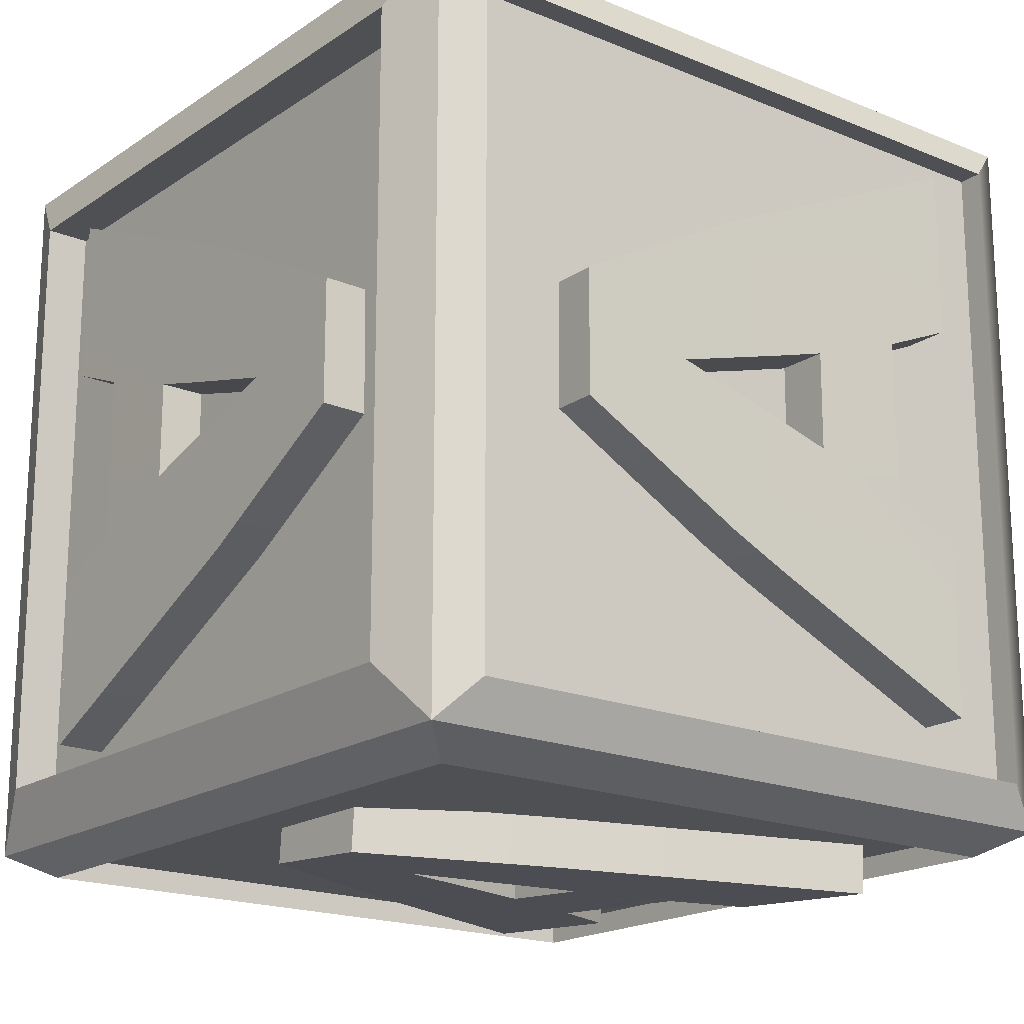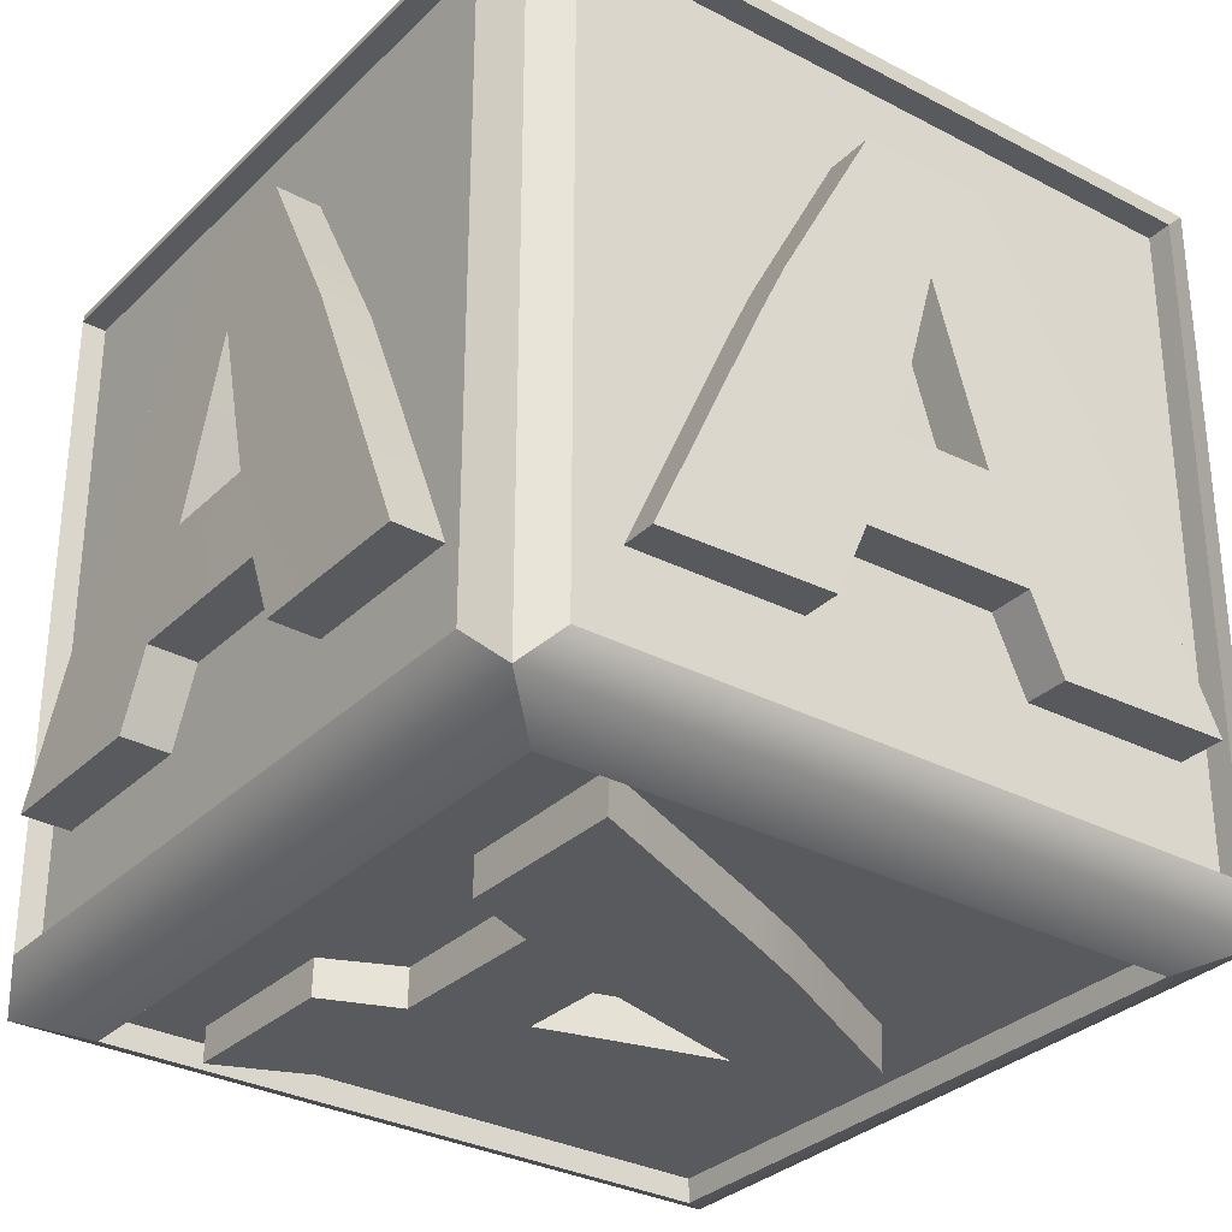
<metadata>
{"format":"obj","ext":"obj","renderer":"f3d","projection":"perspective","resolution":1024,"background":"white","views":[{"elev":-18.6,"azim":-128.3,"up":"+Z"},{"elev":-31.4,"azim":-36.7,"up":"+Y"}]}
</metadata>
<code>
o pPlane6_Untitled.012
v -0.293 -0.462 -0.3543
v -0.2213 -0.4634 -0.3221
v 0.06548 -0.4689 -0.1914
v -0.2927 -0.4627 -0.2826
v 0.1372 -0.4703 -0.1528
v -0.2925 -0.4633 -0.2108
v -0.07716 -0.468 -0.05771
v 0.06608 -0.4703 -0.03593
v 0.2089 -0.4718 -0.1142
v -0.2922 -0.464 -0.1391
v -0.2011 -0.4661 -0.1004
v 0.2094 -0.4729 0.002364
v 0.2806 -0.4732 -0.07565
v -0.005502 -0.4693 -0.0371
v 0.2808 -0.4736 -0.03679
v -0.2007 -0.4671 0.003993
v -0.07692 -0.4686 0.003504
v 0.1378 -0.4718 0.002649
v 0.2809 -0.4739 0.002079
v -0.2003 -0.4681 0.1084
v -0.07668 -0.4691 0.06471
v -0.005191 -0.47 0.04354
v 0.06638 -0.4711 0.0418
v 0.2811 -0.4743 0.04094
v -0.2911 -0.4667 0.1478
v 0.06698 -0.4725 0.1973
v 0.2812 -0.4747 0.07981
v -0.2908 -0.4674 0.2196
v 0.2098 -0.4739 0.119
v -0.2905 -0.468 0.2913
v -0.0761 -0.4705 0.2151
v -0.2903 -0.4687 0.363
v -0.004465 -0.4718 0.2318
v -0.2919 -0.4018 -0.3537
v -0.2202 -0.4032 -0.3215
v -0.2916 -0.4025 -0.2819
v 0.06659 -0.4087 -0.1908
v 0.1383 -0.4101 -0.1522
v -0.2914 -0.4031 -0.2102
v 0.21 -0.4116 -0.1136
v -0.2911 -0.4038 -0.1385
v 0.2818 -0.413 -0.07503
v -0.2 -0.406 -0.09977
v 0.2819 -0.4134 -0.03617
v -0.1996 -0.4069 0.004614
v 0.2821 -0.4138 0.002699
v -0.1992 -0.4079 0.109
v 0.2822 -0.4141 0.04156
v -0.29 -0.4065 0.1484
v 0.2824 -0.4145 0.08043
v -0.2897 -0.4072 0.2202
v 0.2109 -0.4138 0.1196
v -0.2894 -0.4078 0.2919
v 0.06809 -0.4123 0.1979
v -0.2891 -0.4085 0.3636
v -0.003351 -0.4116 0.2324
v -0.07716 -0.4096 -0.05771
v -0.07692 -0.4101 0.003504
v -0.005502 -0.4108 -0.0371
v 0.1378 -0.4134 0.002649
v -0.07668 -0.4107 0.06471
v -0.005191 -0.4116 0.04354
f 1 2 3 4
f 4 3 7 6
f 5 9 3
f 6 7 11 10
f 3 8 7
f 3 9 12
f 9 13 12
f 8 14 7
f 3 12 8
f 12 13 15
f 11 7 17 16
f 14 8 18
f 8 12 18
f 12 15 19
f 16 17 21 20
f 18 23 22
f 18 12 23
f 12 19 24
f 22 23 21
f 23 12 26 21
f 12 24 27
f 25 20 21 28
f 26 12 29
f 12 27 29
f 28 21 31 30
f 21 26 31
f 30 31 33 32
f 31 26 33
f 2 1 34 35
f 1 4 36 34
f 3 2 35 37
f 5 3 37 38
f 4 6 39 36
f 9 5 38 40
f 6 10 41 39
f 13 9 40 42
f 10 11 43 41
f 15 13 42 44
f 11 16 45 43
f 19 15 44 46
f 16 20 47 45
f 24 19 46 48
f 20 25 49 47
f 27 24 48 50
f 25 28 51 49
f 29 27 50 52
f 28 30 53 51
f 26 29 52 54
f 30 32 55 53
f 32 33 56 55
f 33 26 54 56
f 17 7 57 58
f 7 14 59 57
f 14 18 60 59
f 21 17 58 61
f 18 22 62 60
f 22 21 61 62
o pPlane5_Untitled.009
v 0.2723 0.5451 -0.3588
v 0.2013 0.5447 -0.3252
v -0.08281 0.5428 -0.1886
v 0.2735 0.5443 -0.2871
v -0.1537 0.5423 -0.1485
v 0.2747 0.5435 -0.2153
v 0.06252 0.5415 -0.05784
v -0.08025 0.5411 -0.03315
v -0.2247 0.5418 -0.1085
v 0.2759 0.5427 -0.1436
v 0.1856 0.5426 -0.103
v -0.2228 0.5405 0.008066
v -0.2956 0.5413 -0.06848
v -0.008705 0.5412 -0.03578
v -0.295 0.5409 -0.02962
v 0.1873 0.5414 0.00133
v 0.06353 0.5408 0.00336
v -0.1512 0.5406 0.00689
v -0.2943 0.5404 0.009243
v 0.1891 0.5403 0.1057
v 0.06453 0.5402 0.06456
v -0.00738 0.5403 0.04485
v -0.07898 0.5402 0.04457
v -0.2937 0.54 0.0481
v 0.2806 0.5395 0.1433
v -0.07642 0.5385 0.2
v -0.2931 0.5395 0.08696
v 0.2818 0.5387 0.215
v -0.2208 0.5392 0.1246
v 0.283 0.5379 0.2867
v 0.06701 0.5385 0.215
v 0.2841 0.5371 0.3584
v -0.004286 0.5382 0.2331
v 0.2722 0.4849 -0.3594
v 0.2012 0.4845 -0.3258
v 0.2734 0.4841 -0.2877
v -0.08296 0.4827 -0.1892
v -0.1539 0.4821 -0.1492
v 0.2746 0.4833 -0.2159
v -0.2248 0.4816 -0.1091
v 0.2757 0.4825 -0.1442
v -0.2958 0.4811 -0.06908
v 0.1855 0.4824 -0.1036
v -0.2951 0.4807 -0.03022
v 0.1872 0.4812 0.000722
v -0.2945 0.4802 0.008635
v 0.1889 0.4801 0.1051
v -0.2938 0.4798 0.0475
v 0.2805 0.4793 0.1427
v -0.2932 0.4794 0.08635
v 0.2816 0.4785 0.2144
v -0.221 0.479 0.124
v 0.2828 0.4777 0.2861
v -0.07657 0.4783 0.1994
v 0.284 0.4769 0.3578
v -0.004433 0.478 0.2325
v 0.06252 0.4761 -0.05784
v 0.06353 0.4754 0.00336
v -0.008705 0.4758 -0.03578
v -0.1512 0.4752 0.00689
v 0.06453 0.4748 0.06456
v -0.00738 0.4749 0.04485
f 63 64 65 66
f 66 65 69 68
f 67 71 65
f 68 69 73 72
f 65 70 69
f 65 71 74
f 71 75 74
f 70 76 69
f 65 74 70
f 74 75 77
f 73 69 79 78
f 76 70 80
f 70 74 80
f 74 77 81
f 78 79 83 82
f 80 85 84
f 80 74 85
f 74 81 86
f 84 85 83
f 85 74 88 83
f 74 86 89
f 87 82 83 90
f 88 74 91
f 74 89 91
f 90 83 93 92
f 83 88 93
f 92 93 95 94
f 93 88 95
f 64 63 96 97
f 63 66 98 96
f 65 64 97 99
f 67 65 99 100
f 66 68 101 98
f 71 67 100 102
f 68 72 103 101
f 75 71 102 104
f 72 73 105 103
f 77 75 104 106
f 73 78 107 105
f 81 77 106 108
f 78 82 109 107
f 86 81 108 110
f 82 87 111 109
f 89 86 110 112
f 87 90 113 111
f 91 89 112 114
f 90 92 115 113
f 88 91 114 116
f 92 94 117 115
f 94 95 118 117
f 95 88 116 118
f 79 69 119 120
f 69 76 121 119
f 76 80 122 121
f 83 79 120 123
f 80 84 124 122
f 84 83 123 124
o pPlane4_Untitled.013
v -0.3501 -0.2384 -0.5477
v -0.3177 -0.1668 -0.5447
v -0.1863 0.1195 -0.5326
v -0.2785 -0.2384 -0.5433
v -0.1475 0.191 -0.5292
v -0.2069 -0.2384 -0.5388
v -0.05333 -0.0237 -0.5262
v -0.03112 0.1194 -0.5229
v -0.1088 0.2626 -0.5258
v -0.1353 -0.2384 -0.5343
v -0.09631 -0.1475 -0.531
v 0.007583 0.2626 -0.5185
v -0.07005 0.3342 -0.5224
v -0.03252 0.04787 -0.524
v -0.03125 0.3342 -0.52
v 0.007875 -0.1475 -0.5245
v 0.007769 -0.02371 -0.5224
v 0.007629 0.191 -0.5195
v 0.007536 0.3342 -0.5175
v 0.1121 -0.1475 -0.518
v 0.06886 -0.02372 -0.5186
v 0.04797 0.04786 -0.5189
v 0.04647 0.1194 -0.5181
v 0.04633 0.3342 -0.5151
v 0.1511 -0.2385 -0.5164
v 0.2016 0.1194 -0.5084
v 0.08512 0.3341 -0.5127
v 0.2227 -0.2385 -0.5119
v 0.124 0.2626 -0.5113
v 0.2943 -0.2385 -0.5075
v 0.219 -0.02375 -0.5092
v 0.3659 -0.2385 -0.503
v 0.2359 0.04782 -0.5072
v -0.3538 -0.239 -0.4877
v -0.3214 -0.1674 -0.4847
v -0.2822 -0.239 -0.4832
v -0.19 0.1189 -0.4725
v -0.1512 0.1904 -0.4691
v -0.2106 -0.239 -0.4787
v -0.1125 0.262 -0.4657
v -0.139 -0.239 -0.4742
v -0.07374 0.3336 -0.4623
v -0.1 -0.1481 -0.471
v -0.03495 0.3336 -0.4599
v 0.004184 -0.1481 -0.4645
v 0.003845 0.3335 -0.4575
v 0.1084 -0.1482 -0.458
v 0.04264 0.3335 -0.4551
v 0.1474 -0.2391 -0.4563
v 0.08143 0.3335 -0.4526
v 0.219 -0.2391 -0.4519
v 0.1203 0.262 -0.4512
v 0.2906 -0.2391 -0.4474
v 0.1979 0.1188 -0.4483
v 0.3622 -0.2391 -0.4429
v 0.2322 0.04721 -0.4471
v -0.05333 -0.0237 -0.4532
v 0.007769 -0.02371 -0.4494
v -0.03252 0.04787 -0.451
v 0.007629 0.191 -0.4465
v 0.06886 -0.02372 -0.4456
v 0.04797 0.04786 -0.4459
f 125 126 127 128
f 128 127 131 130
f 129 133 127
f 130 131 135 134
f 127 132 131
f 127 133 136
f 133 137 136
f 132 138 131
f 127 136 132
f 136 137 139
f 135 131 141 140
f 138 132 142
f 132 136 142
f 136 139 143
f 140 141 145 144
f 142 147 146
f 142 136 147
f 136 143 148
f 146 147 145
f 147 136 150 145
f 136 148 151
f 149 144 145 152
f 150 136 153
f 136 151 153
f 152 145 155 154
f 145 150 155
f 154 155 157 156
f 155 150 157
f 126 125 158 159
f 125 128 160 158
f 127 126 159 161
f 129 127 161 162
f 128 130 163 160
f 133 129 162 164
f 130 134 165 163
f 137 133 164 166
f 134 135 167 165
f 139 137 166 168
f 135 140 169 167
f 143 139 168 170
f 140 144 171 169
f 148 143 170 172
f 144 149 173 171
f 151 148 172 174
f 149 152 175 173
f 153 151 174 176
f 152 154 177 175
f 150 153 176 178
f 154 156 179 177
f 156 157 180 179
f 157 150 178 180
f 141 131 181 182
f 131 138 183 181
f 138 142 184 183
f 145 141 182 185
f 142 146 186 184
f 146 145 185 186
o pPlane3_Untitled.011
v 0.375 -0.2359 0.515
v 0.3417 -0.1647 0.5153
v 0.2062 0.1199 0.5164
v 0.3033 -0.2368 0.5136
v 0.1664 0.191 0.5166
v 0.2316 -0.2377 0.5122
v 0.07491 -0.0249 0.5119
v 0.05075 0.118 0.5133
v 0.1266 0.2621 0.5167
v 0.1599 -0.2386 0.5108
v 0.1196 -0.1482 0.5116
v 0.01007 0.2606 0.5144
v 0.08687 0.3332 0.5169
v 0.05312 0.04641 0.5124
v 0.04801 0.3327 0.5161
v 0.01529 -0.1495 0.5095
v 0.01372 -0.02566 0.5107
v 0.01098 0.189 0.5135
v 0.009155 0.3322 0.5154
v -0.08907 -0.1508 0.5075
v -0.04748 -0.02643 0.5095
v -0.02751 0.0454 0.5109
v -0.02696 0.117 0.5118
v -0.0297 0.3317 0.5146
v -0.127 -0.2422 0.5051
v -0.1824 0.115 0.5088
v -0.06856 0.3312 0.5138
v -0.1987 -0.2431 0.5037
v -0.1065 0.2592 0.5121
v -0.2704 -0.244 0.5023
v -0.1979 -0.02831 0.5066
v -0.3421 -0.2448 0.5009
v -0.2157 0.04305 0.5072
v 0.3762 -0.2349 0.4548
v 0.3428 -0.1637 0.4551
v 0.3044 -0.2358 0.4534
v 0.2073 0.1209 0.4562
v 0.1675 0.192 0.4564
v 0.2327 -0.2367 0.452
v 0.1278 0.2631 0.4566
v 0.161 -0.2376 0.4506
v 0.08798 0.3342 0.4567
v 0.1208 -0.1472 0.4514
v 0.04912 0.3337 0.456
v 0.0164 -0.1485 0.4494
v 0.01027 0.3332 0.4552
v -0.08796 -0.1498 0.4473
v -0.02859 0.3327 0.4544
v -0.1259 -0.2412 0.445
v -0.06745 0.3322 0.4537
v -0.1976 -0.2421 0.4435
v -0.1054 0.2602 0.452
v -0.2693 -0.2429 0.4421
v -0.1813 0.1161 0.4486
v -0.341 -0.2438 0.4407
v -0.2146 0.04406 0.447
v 0.07491 -0.0249 0.4407
v 0.01372 -0.02566 0.4395
v 0.05312 0.04641 0.4412
v 0.01098 0.189 0.4422
v -0.04748 -0.02643 0.4383
v -0.02751 0.0454 0.4396
f 187 188 189 190
f 190 189 193 192
f 191 195 189
f 192 193 197 196
f 189 194 193
f 189 195 198
f 195 199 198
f 194 200 193
f 189 198 194
f 198 199 201
f 197 193 203 202
f 200 194 204
f 194 198 204
f 198 201 205
f 202 203 207 206
f 204 209 208
f 204 198 209
f 198 205 210
f 208 209 207
f 209 198 212 207
f 198 210 213
f 211 206 207 214
f 212 198 215
f 198 213 215
f 214 207 217 216
f 207 212 217
f 216 217 219 218
f 217 212 219
f 188 187 220 221
f 187 190 222 220
f 189 188 221 223
f 191 189 223 224
f 190 192 225 222
f 195 191 224 226
f 192 196 227 225
f 199 195 226 228
f 196 197 229 227
f 201 199 228 230
f 197 202 231 229
f 205 201 230 232
f 202 206 233 231
f 210 205 232 234
f 206 211 235 233
f 213 210 234 236
f 211 214 237 235
f 215 213 236 238
f 214 216 239 237
f 212 215 238 240
f 216 218 241 239
f 218 219 242 241
f 219 212 240 242
f 203 193 243 244
f 193 200 245 243
f 200 204 246 245
f 207 203 244 247
f 204 208 248 246
f 208 207 247 248
o pPlane2_Untitled.010
v 0.5325 -0.2399 -0.3527
v 0.5309 -0.1682 -0.3206
v 0.5245 0.1188 -0.1902
v 0.5319 -0.2395 -0.2809
v 0.5229 0.1906 -0.1517
v 0.5312 -0.2392 -0.2092
v 0.526 -0.02367 -0.05632
v 0.5232 0.1196 -0.03472
v 0.5212 0.2623 -0.1132
v 0.5306 -0.2388 -0.1375
v 0.5291 -0.1477 -0.09885
v 0.5203 0.2629 0.003396
v 0.5196 0.3341 -0.07471
v 0.5245 0.048 -0.03581
v 0.5193 0.3343 -0.03584
v 0.5282 -0.1472 0.005536
v 0.5255 -0.02336 0.004887
v 0.5216 0.1913 0.003769
v 0.519 0.3345 0.003024
v 0.5273 -0.1466 0.1099
v 0.525 -0.02305 0.0661
v 0.5239 0.04841 0.04484
v 0.5226 0.12 0.04301
v 0.5186 0.3347 0.04189
v 0.5282 -0.2373 0.1495
v 0.5213 0.1208 0.1985
v 0.5183 0.3349 0.08075
v 0.5276 -0.237 0.2212
v 0.5193 0.2635 0.12
v 0.527 -0.2366 0.2929
v 0.5237 -0.02229 0.2165
v 0.5264 -0.2362 0.3647
v 0.5223 0.04936 0.2331
v 0.4723 -0.2408 -0.3531
v 0.4707 -0.169 -0.321
v 0.4717 -0.2404 -0.2814
v 0.4643 0.1179 -0.1906
v 0.4627 0.1897 -0.1521
v 0.4711 -0.2401 -0.2096
v 0.4611 0.2614 -0.1136
v 0.4705 -0.2397 -0.1379
v 0.4594 0.3332 -0.07515
v 0.4689 -0.1486 -0.09929
v 0.4591 0.3334 -0.03628
v 0.468 -0.1481 0.005096
v 0.4588 0.3336 0.002584
v 0.4671 -0.1475 0.1095
v 0.4585 0.3338 0.04145
v 0.4681 -0.2382 0.149
v 0.4581 0.334 0.08031
v 0.4675 -0.2379 0.2208
v 0.4591 0.2626 0.1196
v 0.4669 -0.2375 0.2925
v 0.4611 0.1199 0.198
v 0.4663 -0.2371 0.3642
v 0.4621 0.04847 0.2326
v 0.4594 -0.02367 -0.05632
v 0.4589 -0.02336 0.004887
v 0.4579 0.048 -0.03581
v 0.4549 0.1913 0.003769
v 0.4583 -0.02305 0.0661
v 0.4572 0.04841 0.04484
f 249 250 251 252
f 252 251 255 254
f 253 257 251
f 254 255 259 258
f 251 256 255
f 251 257 260
f 257 261 260
f 256 262 255
f 251 260 256
f 260 261 263
f 259 255 265 264
f 262 256 266
f 256 260 266
f 260 263 267
f 264 265 269 268
f 266 271 270
f 266 260 271
f 260 267 272
f 270 271 269
f 271 260 274 269
f 260 272 275
f 273 268 269 276
f 274 260 277
f 260 275 277
f 276 269 279 278
f 269 274 279
f 278 279 281 280
f 279 274 281
f 250 249 282 283
f 249 252 284 282
f 251 250 283 285
f 253 251 285 286
f 252 254 287 284
f 257 253 286 288
f 254 258 289 287
f 261 257 288 290
f 258 259 291 289
f 263 261 290 292
f 259 264 293 291
f 267 263 292 294
f 264 268 295 293
f 272 267 294 296
f 268 273 297 295
f 275 272 296 298
f 273 276 299 297
f 277 275 298 300
f 276 278 301 299
f 274 277 300 302
f 278 280 303 301
f 280 281 304 303
f 281 274 302 304
f 265 255 305 306
f 255 262 307 305
f 262 266 308 307
f 269 265 306 309
f 266 270 310 308
f 270 269 309 310
o pPlane1_Untitled.008
v -0.5307 -0.2397 0.3564
v -0.5292 -0.168 0.3243
v -0.5233 0.1189 0.1938
v -0.5306 -0.2394 0.2847
v -0.5218 0.1907 0.1553
v -0.5304 -0.239 0.2129
v -0.5259 -0.02355 0.05999
v -0.523 0.1197 0.03836
v -0.5203 0.2624 0.1168
v -0.5303 -0.2387 0.1412
v -0.5288 -0.1476 0.1026
v -0.5201 0.263 0.000204
v -0.5188 0.3342 0.07829
v -0.5244 0.04812 0.03946
v -0.5187 0.3344 0.03943
v -0.5287 -0.147 -0.001833
v -0.5258 -0.02325 -0.001218
v -0.5215 0.1914 -0.000152
v -0.5187 0.3346 0.000559
v -0.5285 -0.1465 -0.1062
v -0.5257 -0.02295 -0.06243
v -0.5243 0.04852 -0.04119
v -0.5229 0.1201 -0.03937
v -0.5186 0.3348 -0.03831
v -0.5298 -0.2372 -0.1458
v -0.5226 0.1208 -0.1948
v -0.5185 0.335 -0.07717
v -0.5297 -0.2369 -0.2175
v -0.5199 0.2636 -0.1164
v -0.5295 -0.2365 -0.2892
v -0.5254 -0.0222 -0.2129
v -0.5294 -0.2362 -0.361
v -0.5239 0.04945 -0.2294
v -0.4705 -0.2407 0.3564
v -0.469 -0.169 0.3244
v -0.4704 -0.2404 0.2847
v -0.4631 0.1179 0.1939
v -0.4616 0.1897 0.1554
v -0.4702 -0.24 0.213
v -0.4601 0.2615 0.1168
v -0.4701 -0.2396 0.1412
v -0.4586 0.3332 0.07833
v -0.4687 -0.1485 0.1026
v -0.4586 0.3334 0.03947
v -0.4685 -0.148 -0.001791
v -0.4585 0.3336 0.000601
v -0.4683 -0.1475 -0.1062
v -0.4584 0.3338 -0.03827
v -0.4696 -0.2382 -0.1457
v -0.4584 0.334 -0.07713
v -0.4695 -0.2379 -0.2174
v -0.4597 0.2626 -0.1164
v -0.4693 -0.2375 -0.2892
v -0.4624 0.1199 -0.1948
v -0.4692 -0.2372 -0.3609
v -0.4638 0.04846 -0.2294
v -0.4392 -0.02355 0.05999
v -0.4391 -0.02325 -0.001218
v -0.4377 0.04812 0.03946
v -0.4348 0.1914 -0.000152
v -0.439 -0.02295 -0.06243
v -0.4376 0.04852 -0.04119
f 311 312 313 314
f 314 313 317 316
f 315 319 313
f 316 317 321 320
f 313 318 317
f 313 319 322
f 319 323 322
f 318 324 317
f 313 322 318
f 322 323 325
f 321 317 327 326
f 324 318 328
f 318 322 328
f 322 325 329
f 326 327 331 330
f 328 333 332
f 328 322 333
f 322 329 334
f 332 333 331
f 333 322 336 331
f 322 334 337
f 335 330 331 338
f 336 322 339
f 322 337 339
f 338 331 341 340
f 331 336 341
f 340 341 343 342
f 341 336 343
f 312 311 344 345
f 311 314 346 344
f 313 312 345 347
f 315 313 347 348
f 314 316 349 346
f 319 315 348 350
f 316 320 351 349
f 323 319 350 352
f 320 321 353 351
f 325 323 352 354
f 321 326 355 353
f 329 325 354 356
f 326 330 357 355
f 334 329 356 358
f 330 335 359 357
f 337 334 358 360
f 335 338 361 359
f 339 337 360 362
f 338 340 363 361
f 336 339 362 364
f 340 342 365 363
f 342 343 366 365
f 343 336 364 366
f 327 317 367 368
f 317 324 369 367
f 324 328 370 369
f 331 327 368 371
f 328 332 372 370
f 332 331 371 372
o pCube1_Untitled.007
v -0.4692 -0.4196 0.4656
v 0.4637 -0.4196 0.4656
v -0.4692 0.5134 0.4656
v 0.4637 0.5134 0.4656
v -0.4692 0.5134 -0.4673
v 0.4637 0.5134 -0.4673
v -0.4692 -0.4196 -0.4673
v 0.4637 -0.4196 -0.4673
v -0.4227 -0.3731 0.4868
v 0.4172 -0.3731 0.4868
v 0.4172 0.4669 0.4868
v -0.4227 0.4669 0.4868
v 0.4927 -0.3614 -0.4092
v 0.4927 -0.3614 0.4075
v 0.4927 0.4552 -0.4092
v 0.4927 0.4552 0.4075
v -0.4176 0.4618 -0.4969
v 0.4121 0.4618 -0.4969
v 0.4121 -0.368 -0.4969
v -0.4176 -0.368 -0.4969
v -0.4942 -0.369 -0.4167
v -0.4942 -0.369 0.415
v -0.4942 0.4627 0.415
v -0.4942 0.4627 -0.4167
v -0.3959 0.5412 0.3923
v 0.3904 0.5412 0.3923
v 0.3904 0.5412 -0.394
v -0.3959 0.5412 -0.394
v -0.3971 -0.4497 -0.3952
v 0.3916 -0.4497 -0.3952
v 0.3916 -0.4497 0.3935
v -0.3971 -0.4497 0.3935
v -0.4637 -0.369 -0.4167
v -0.4637 -0.369 0.415
v -0.4637 0.4627 0.415
v -0.4637 0.4627 -0.4167
v -0.4176 0.4618 -0.4688
v 0.4121 0.4618 -0.4688
v 0.4121 -0.368 -0.4688
v -0.4176 -0.368 -0.4688
v 0.4715 -0.3614 -0.4092
v 0.4715 -0.3614 0.4075
v 0.4715 0.4552 -0.4092
v 0.4715 0.4552 0.4075
v -0.4227 -0.3731 0.4552
v 0.4172 -0.3731 0.4552
v 0.4172 0.4669 0.4552
v -0.4227 0.4669 0.4552
v -0.3959 0.485 0.3923
v 0.3904 0.485 0.3923
v 0.3904 0.485 -0.394
v -0.3959 0.485 -0.394
v -0.3971 -0.4192 -0.3952
v 0.3916 -0.4192 -0.3952
v 0.3916 -0.4192 0.3935
v -0.3971 -0.4192 0.3935
f 417 418 419 420
f 421 422 423 424
f 409 410 411 412
f 425 426 427 428
f 414 413 415 416
f 405 406 407 408
f 373 374 382 381
f 374 376 383 382
f 376 375 384 383
f 375 373 381 384
f 374 380 385 386
f 380 378 387 385
f 378 376 388 387
f 376 374 386 388
f 377 378 390 389
f 378 380 391 390
f 380 379 392 391
f 379 377 389 392
f 379 373 394 393
f 373 375 395 394
f 375 377 396 395
f 377 379 393 396
f 375 376 398 397
f 376 378 399 398
f 378 377 400 399
f 377 375 397 400
f 379 380 402 401
f 380 374 403 402
f 374 373 404 403
f 373 379 401 404
f 393 394 406 405
f 394 395 407 406
f 395 396 408 407
f 396 393 405 408
f 389 390 410 409
f 390 391 411 410
f 391 392 412 411
f 392 389 409 412
f 386 385 413 414
f 385 387 415 413
f 387 388 416 415
f 388 386 414 416
f 381 382 418 417
f 382 383 419 418
f 383 384 420 419
f 384 381 417 420
f 397 398 422 421
f 398 399 423 422
f 399 400 424 423
f 400 397 421 424
f 401 402 426 425
f 402 403 427 426
f 403 404 428 427
f 404 401 425 428

</code>
